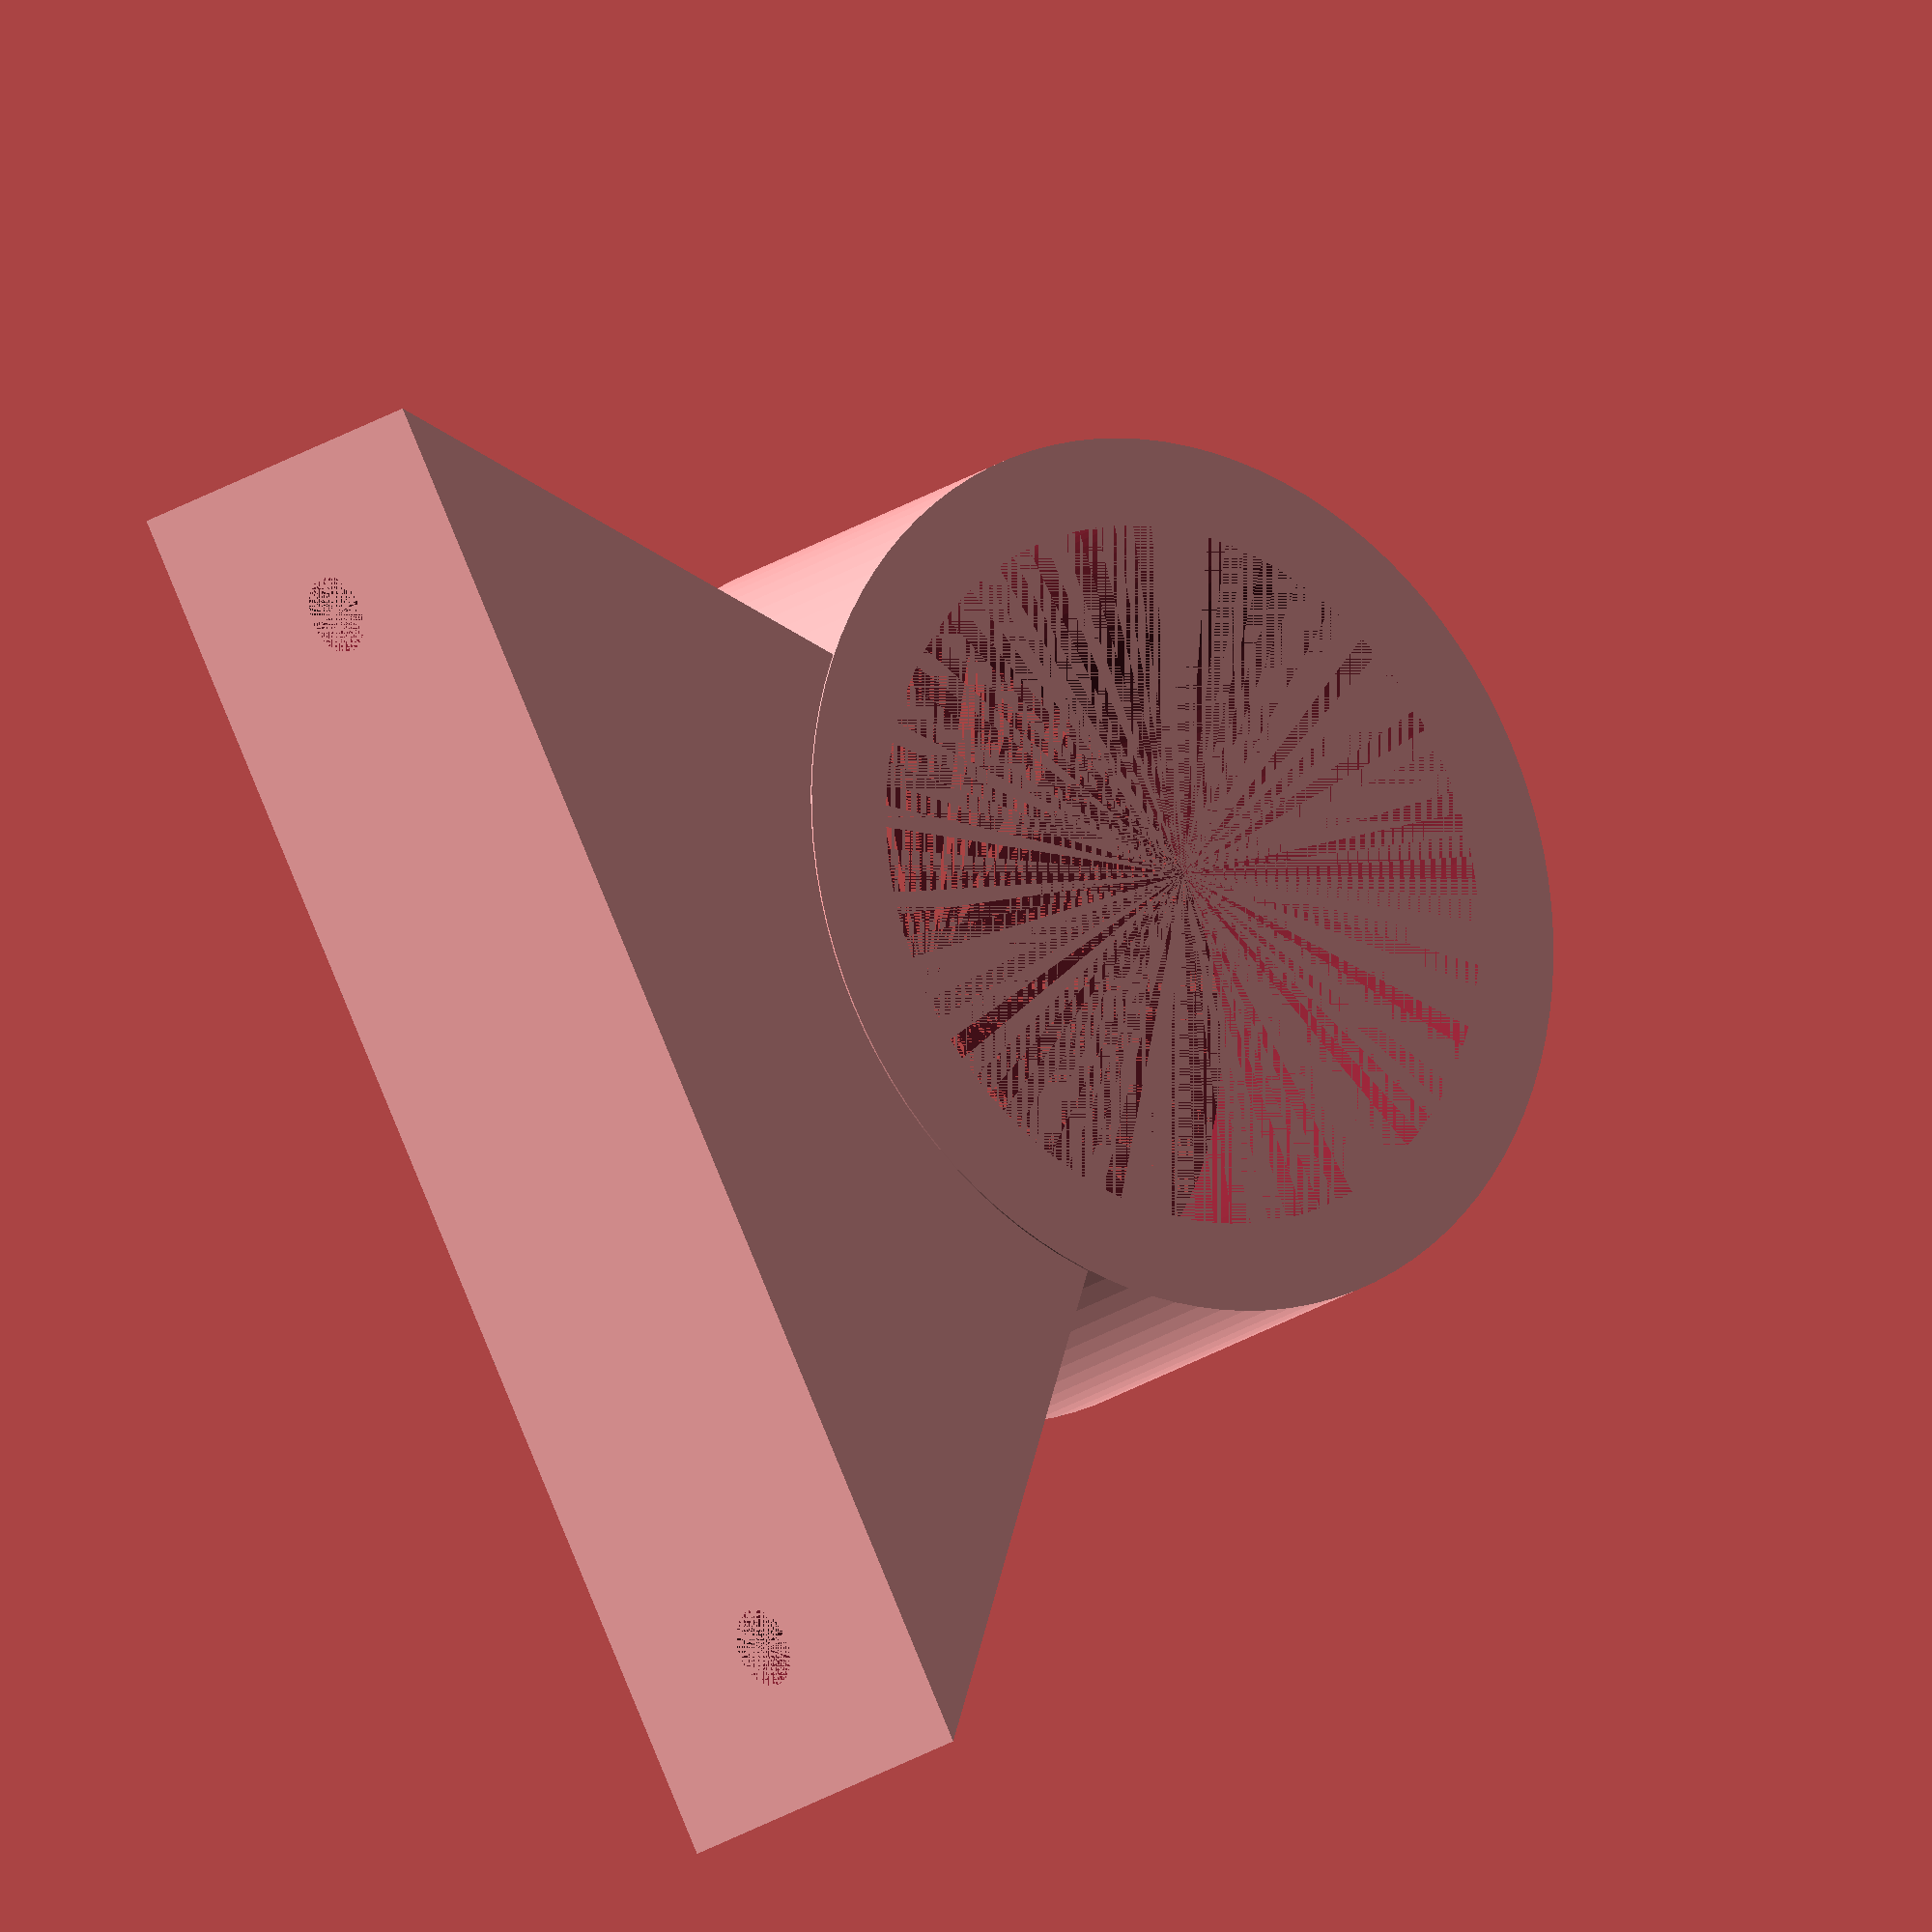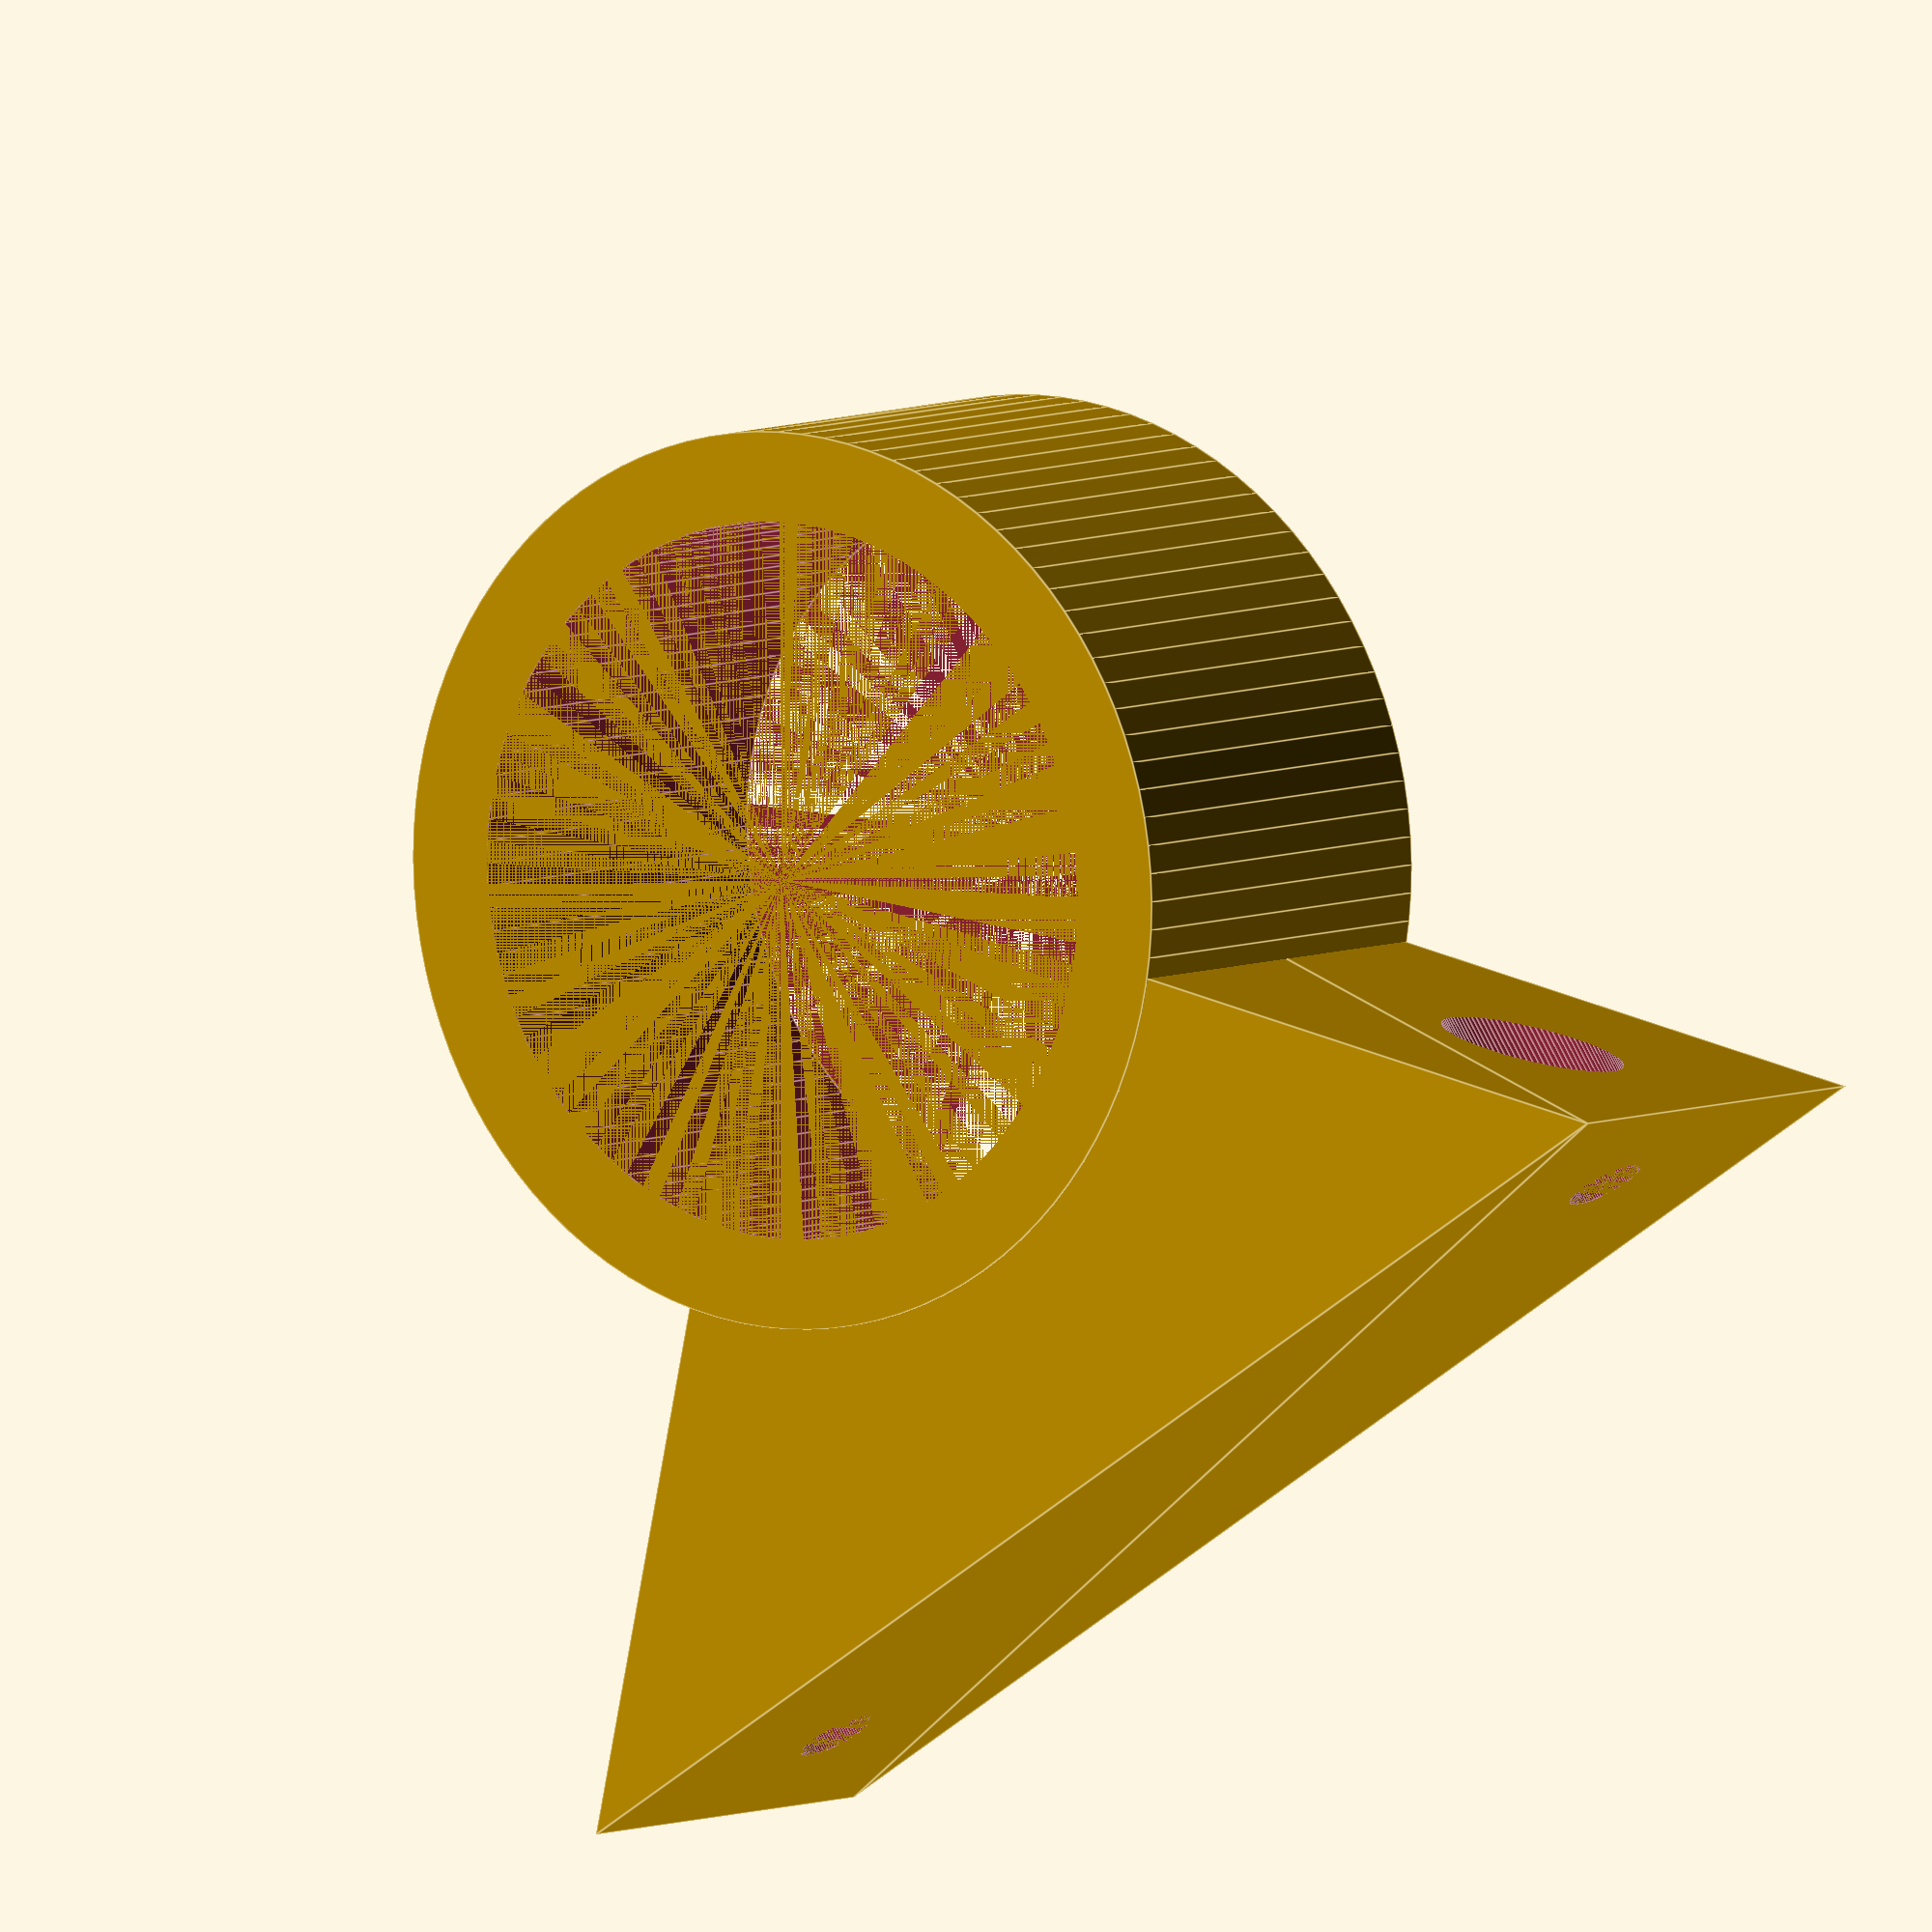
<openscad>
$fn = 100;

r_pipe = 40/2;

mount_base = 4* r_pipe;
mount_height = 2* r_pipe;
mount_width = 25;
mount_t = 5;

height_pipe = r_pipe+mount_t+mount_height/3;

screw_head_r = 4;
screw_r = 2.2;
screw_t = 3;
screw_in = 5+screw_head_r;

module triangle_sq(b,w,h){
polyhedron(
  points=[ [b,w,0],[b,0,0],[0,0,0],[0,w,0], // the four points at base
           [b/2,0,h],[b/2,w,h]  ], // the two apex points
  triangles=[ [0,1,4],[0,4,5], // two triangles for square side
				[4,3,5],[2,3,4], // two triangles for square side
             [1,0,3],[2,1,3], // two triangles for square base
				[4,1,2],[3,0,5]
	]
 );
}

difference(){
	// base and ring
	union(){
		triangle_sq(mount_base,mount_width,mount_height);
		translate([mount_base/2,-0.1,height_pipe])
		rotate(a=[-90,0,0])
		cylinder(h=mount_width+0.2,r=r_pipe+mount_t);
	}
	
	// extrusion pipe
	translate([mount_base/2,-0.1,height_pipe])
	rotate(a=[-90,0,0])	
	cylinder(h=mount_width+0.2,r=r_pipe);

	//Screw holes
	for (x = [screw_in,mount_base-screw_in]){
		translate([x,mount_width/2,screw_t])
		cylinder(h=mount_height,r=screw_head_r);
		translate([x,mount_width/2,0])
		cylinder(h=mount_height,r=screw_r);
	}	

}


</openscad>
<views>
elev=155.0 azim=303.9 roll=313.2 proj=o view=solid
elev=104.6 azim=219.8 roll=26.5 proj=o view=edges
</views>
